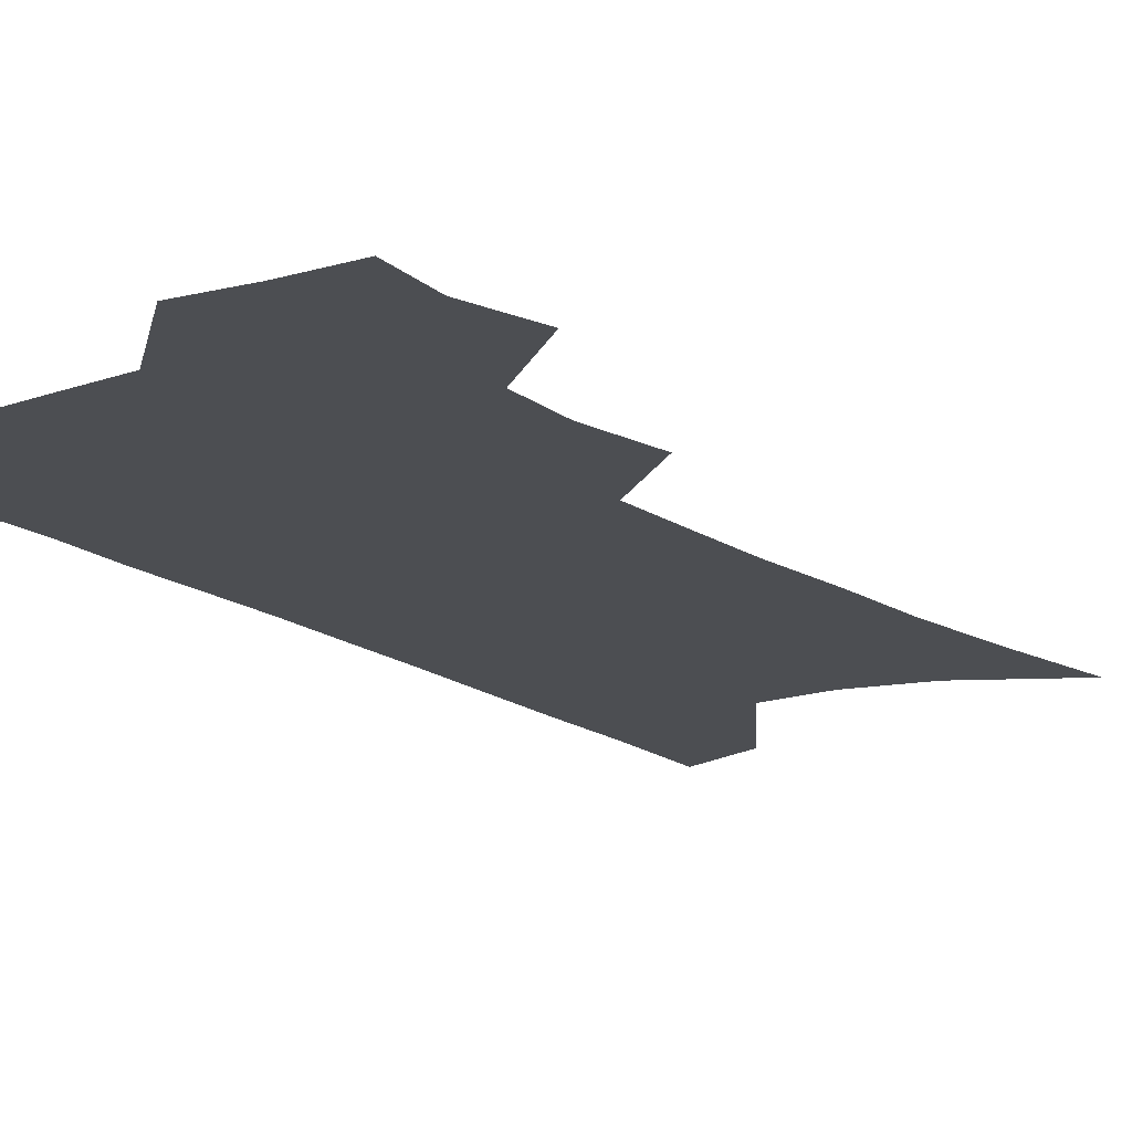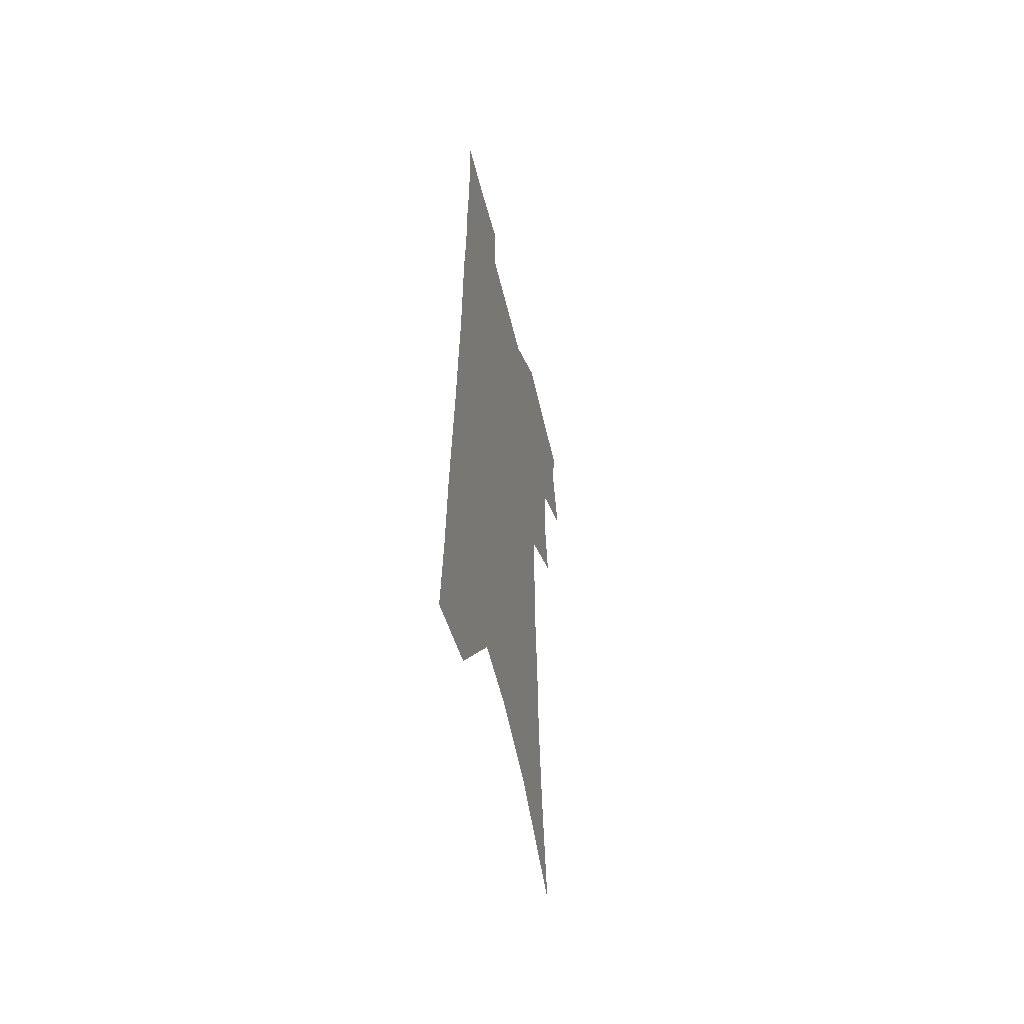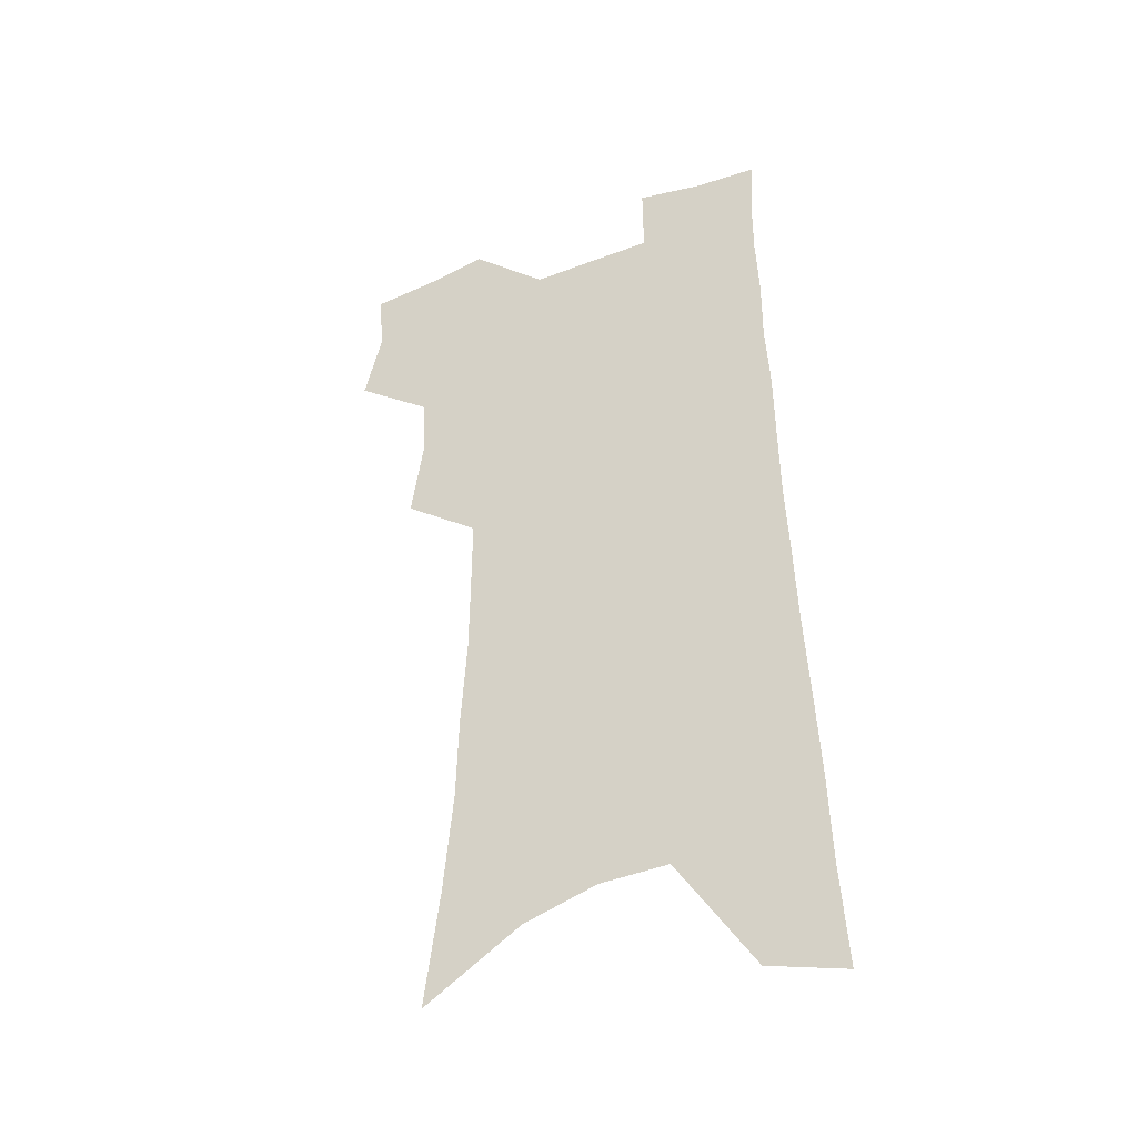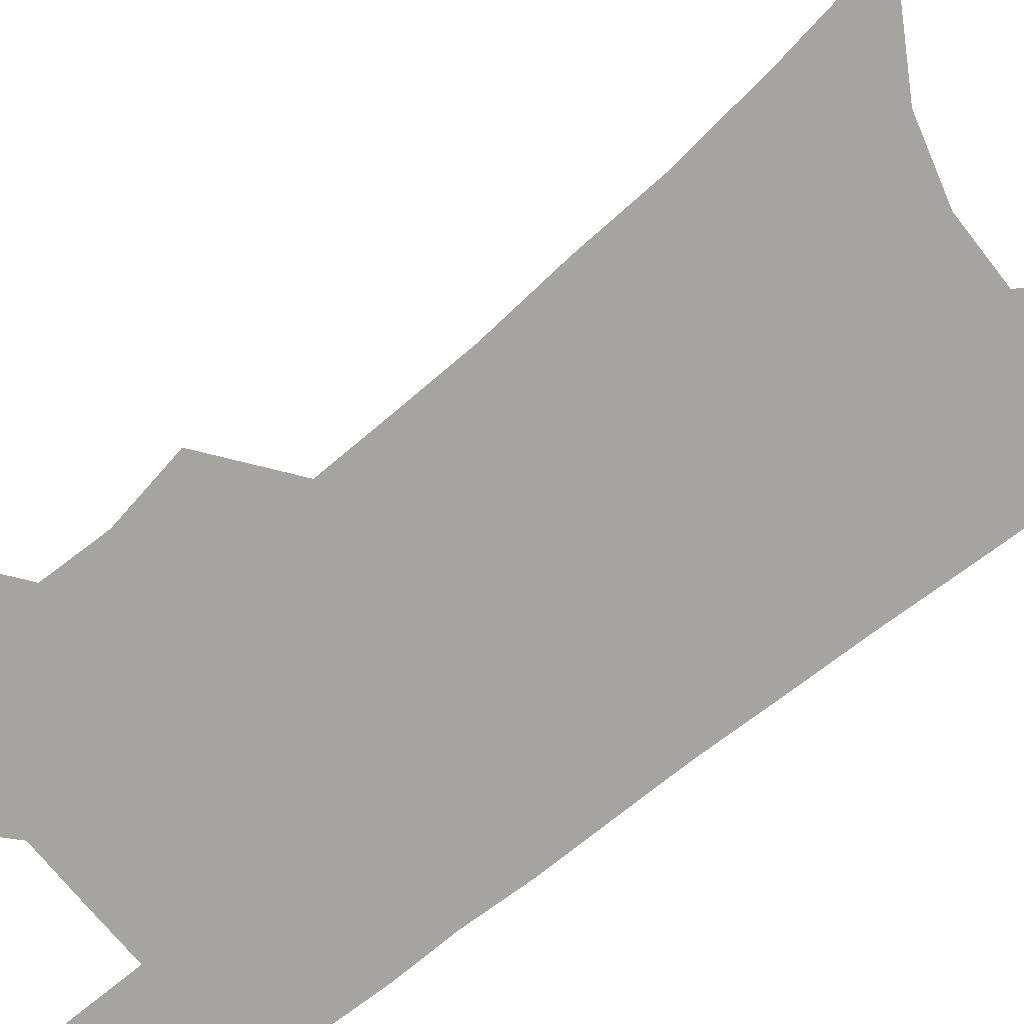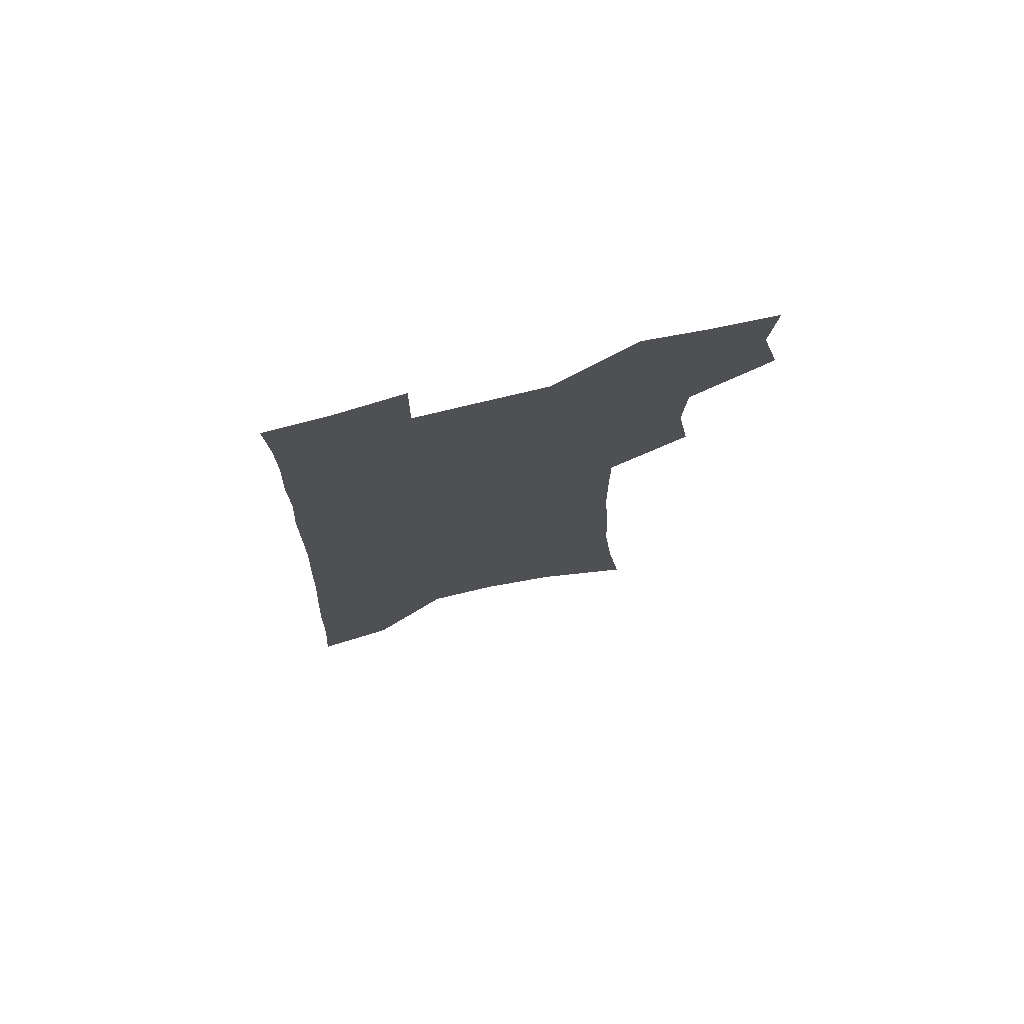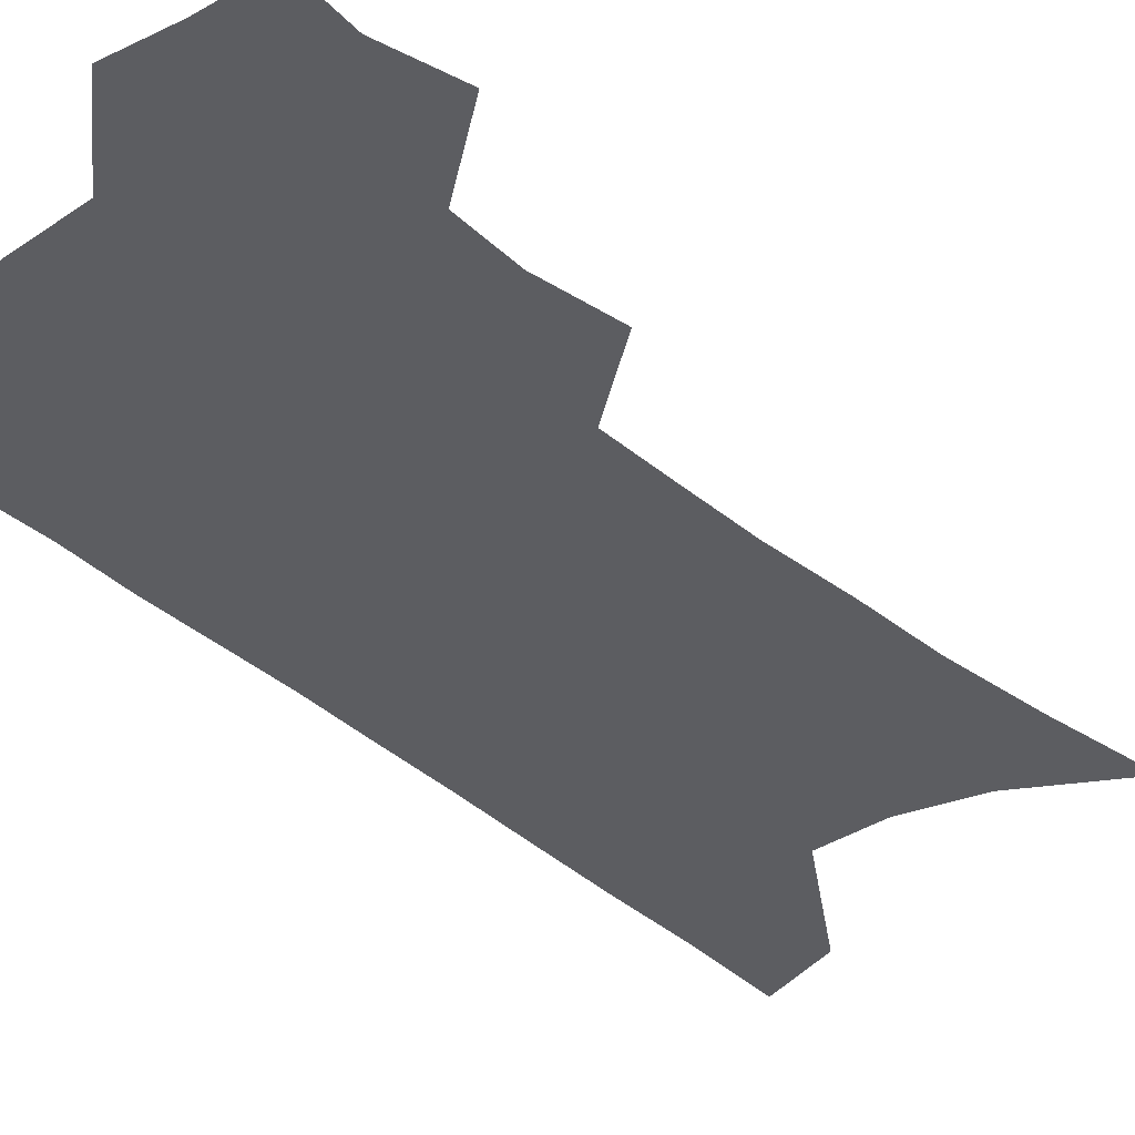
<metadata>
{"format":"obj","ext":"obj","renderer":"f3d","projection":"perspective","resolution":1024,"background":"white","views":[{"elev":-16.6,"azim":-143.5,"up":"+Z"},{"elev":-56.4,"azim":103.6,"up":"+Y"},{"elev":-39.6,"azim":25.0,"up":"+Y"},{"elev":-73.5,"azim":-50.1,"up":"+Z"},{"elev":76.1,"azim":166.3,"up":"+Y"},{"elev":-36.9,"azim":-137.7,"up":"+Z"}]}
</metadata>
<code>
v 486.6 500.8 0
v 494 529.8 0
v 491.6 555.8 0
v 514.9 418.2 0
v 519.8 450.5 0
v 518.6 477.4 0
v 524.3 506.6 0
v 521.8 532 0
v 518.3 558.6 0
v 532 172.5 0
v 538.2 219.6 0
v 542.1 261.2 0
v 543.2 296.7 0
v 545.6 333.2 0
v 545.9 365.1 0
v 546.1 395.5 0
v 549.2 427.3 0
v 549.1 454.6 0
v 550.4 482.1 0
v 550.7 508 0
v 548.5 534.1 0
v 544 563.2 0
v 571.9 197.5 0
v 573.3 237 0
v 573.8 272.9 0
v 573.6 306.2 0
v 575 341.2 0
v 575.8 373 0
v 576.1 402.6 0
v 576 430.1 0
v 576.4 457.1 0
v 577 483.4 0
v 577.9 509 0
v 576 534.7 0
v 602.2 206.6 0
v 601.7 242.1 0
v 601.9 279.1 0
v 601.8 312.6 0
v 601.8 344.3 0
v 602.1 374.9 0
v 602.4 405.3 0
v 602.7 433.3 0
v 602.9 459.5 0
v 602.7 484.4 0
v 602.8 509.7 0
v 602.1 535.1 0
v 630.5 207.6 0
v 629.5 246.1 0
v 628.8 280.8 0
v 628.4 313.7 0
v 627.9 345.6 0
v 628.2 373.3 0
v 627.6 405.6 0
v 627.7 432.7 0
v 627.4 459.6 0
v 628 484.3 0
v 628 510.1 0
v 628 535.2 0
v 627.7 565.8 0
v 662.4 159 0
v 659.6 202.4 0
v 657.9 241 0
v 656.3 277.2 0
v 655.8 309.6 0
v 654.1 343.5 0
v 654.3 372.5 0
v 654.9 400.9 0
v 653.3 431.1 0
v 653.6 457.6 0
v 653.6 483.7 0
v 653 509.8 0
v 653.6 534.8 0
v 655.5 560.6 0
v 694.2 150.2 0
v 691.5 191.8 0
v 690.3 229.1 0
v 688.3 265.8 0
v 686.3 301 0
v 684.9 334.3 0
v 683.4 366.3 0
v 682.9 396.4 0
v 682.5 425.5 0
v 680.8 454.9 0
v 680.9 481.5 0
v 679.7 508.5 0
v 679.7 534 0
v 681 559.1 0
f 6 7 1
f 1 7 2
f 7 8 2
f 2 8 3
f 8 9 3
f 16 17 4
f 4 17 5
f 17 18 5
f 5 18 6
f 18 19 6
f 6 19 7
f 19 20 7
f 7 20 8
f 20 21 8
f 8 21 9
f 21 22 9
f 10 23 11
f 23 24 11
f 11 24 12
f 24 25 12
f 12 25 13
f 25 26 13
f 13 26 14
f 26 27 14
f 14 27 15
f 27 28 15
f 15 28 16
f 28 29 16
f 16 29 17
f 29 30 17
f 17 30 18
f 30 31 18
f 18 31 19
f 31 32 19
f 19 32 20
f 32 33 20
f 20 33 21
f 33 34 21
f 21 34 22
f 23 35 24
f 35 36 24
f 24 36 25
f 36 37 25
f 25 37 26
f 37 38 26
f 26 38 27
f 38 39 27
f 27 39 28
f 39 40 28
f 28 40 29
f 40 41 29
f 29 41 30
f 41 42 30
f 30 42 31
f 42 43 31
f 31 43 32
f 43 44 32
f 32 44 33
f 44 45 33
f 33 45 34
f 45 46 34
f 35 47 36
f 47 48 36
f 36 48 37
f 48 49 37
f 37 49 38
f 49 50 38
f 38 50 39
f 50 51 39
f 39 51 40
f 51 52 40
f 40 52 41
f 52 53 41
f 41 53 42
f 53 54 42
f 42 54 43
f 54 55 43
f 43 55 44
f 55 56 44
f 44 56 45
f 56 57 45
f 45 57 46
f 57 58 46
f 60 61 47
f 47 61 48
f 61 62 48
f 48 62 49
f 62 63 49
f 49 63 50
f 63 64 50
f 50 64 51
f 64 65 51
f 51 65 52
f 65 66 52
f 52 66 53
f 66 67 53
f 53 67 54
f 67 68 54
f 54 68 55
f 68 69 55
f 55 69 56
f 69 70 56
f 56 70 57
f 70 71 57
f 57 71 58
f 71 72 58
f 58 72 59
f 72 73 59
f 60 74 61
f 74 75 61
f 61 75 62
f 75 76 62
f 62 76 63
f 76 77 63
f 63 77 64
f 77 78 64
f 64 78 65
f 78 79 65
f 65 79 66
f 79 80 66
f 66 80 67
f 80 81 67
f 67 81 68
f 81 82 68
f 68 82 69
f 82 83 69
f 69 83 70
f 83 84 70
f 70 84 71
f 84 85 71
f 71 85 72
f 85 86 72
f 72 86 73
f 86 87 73

</code>
